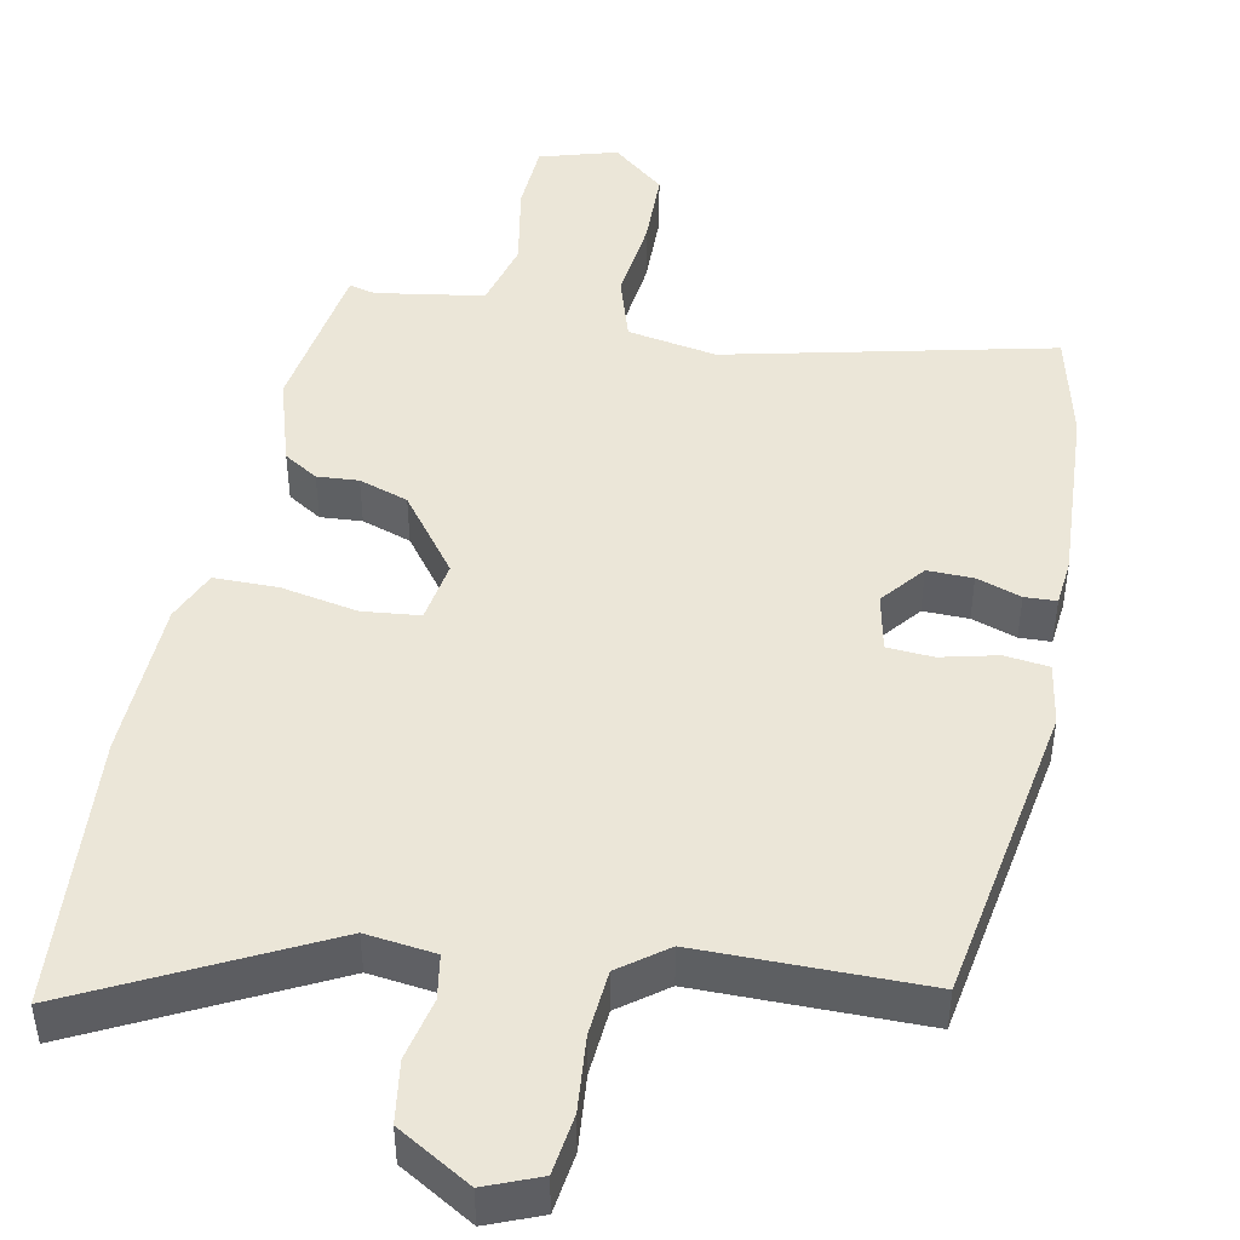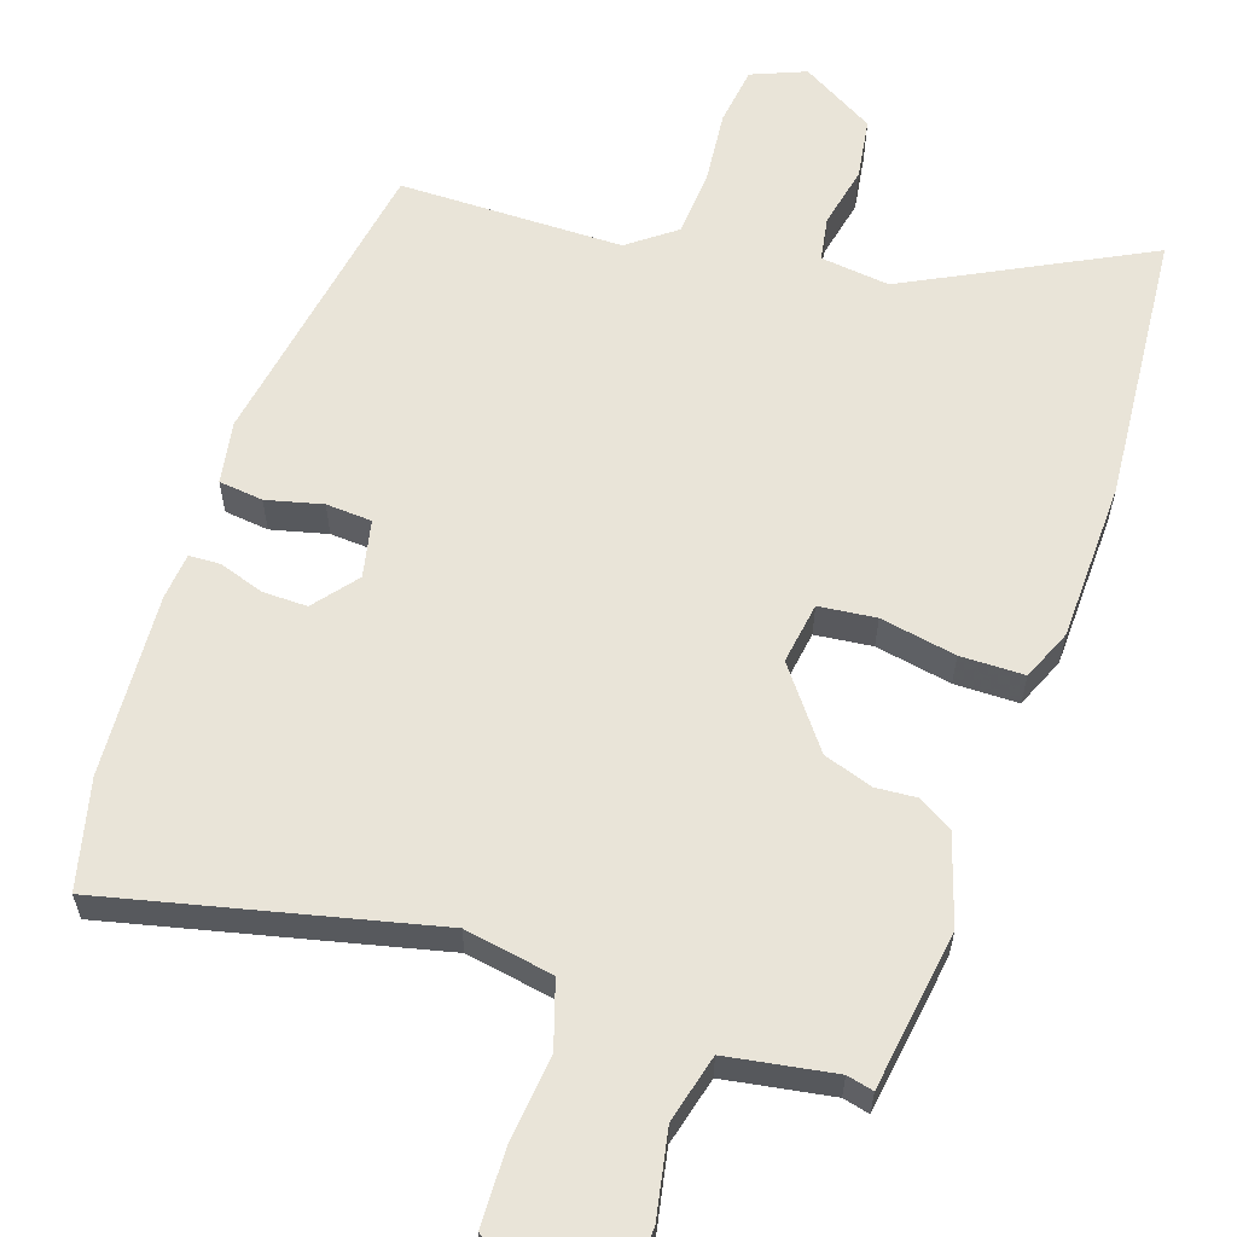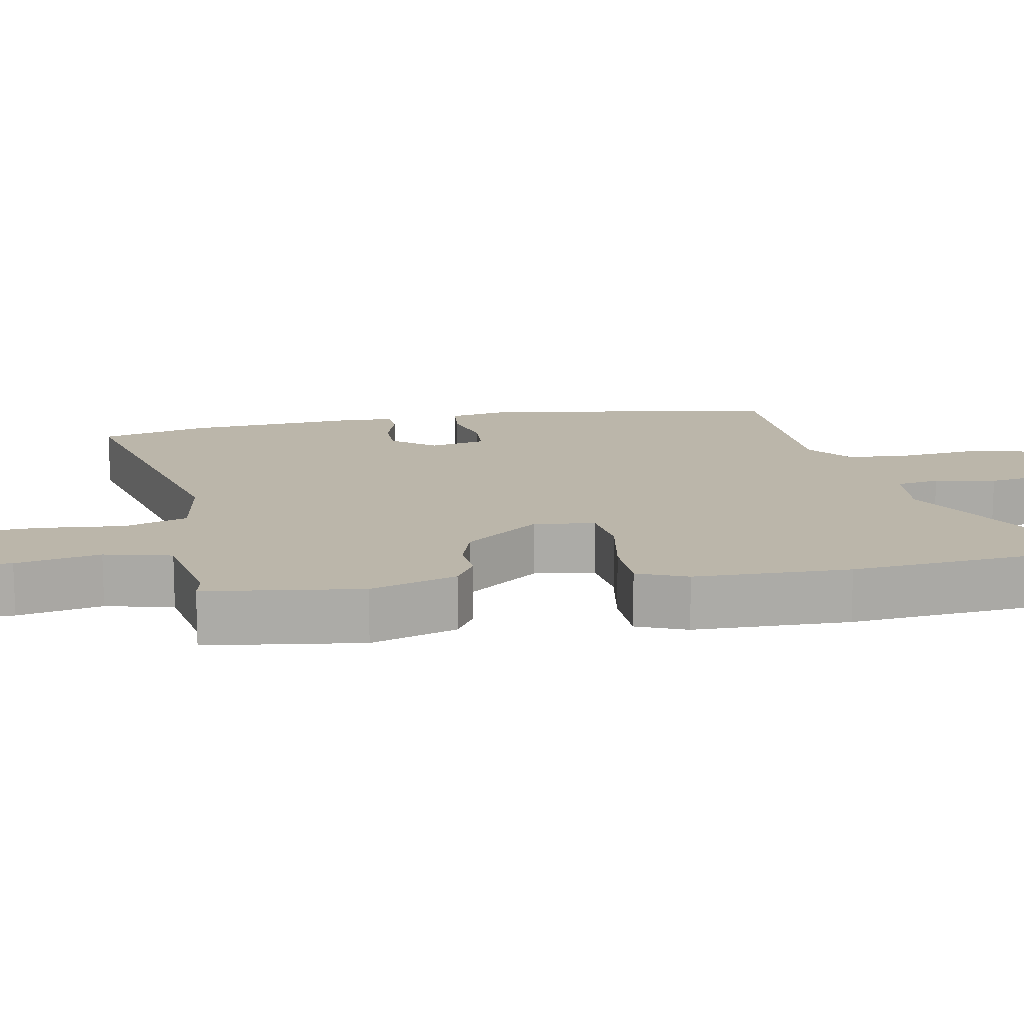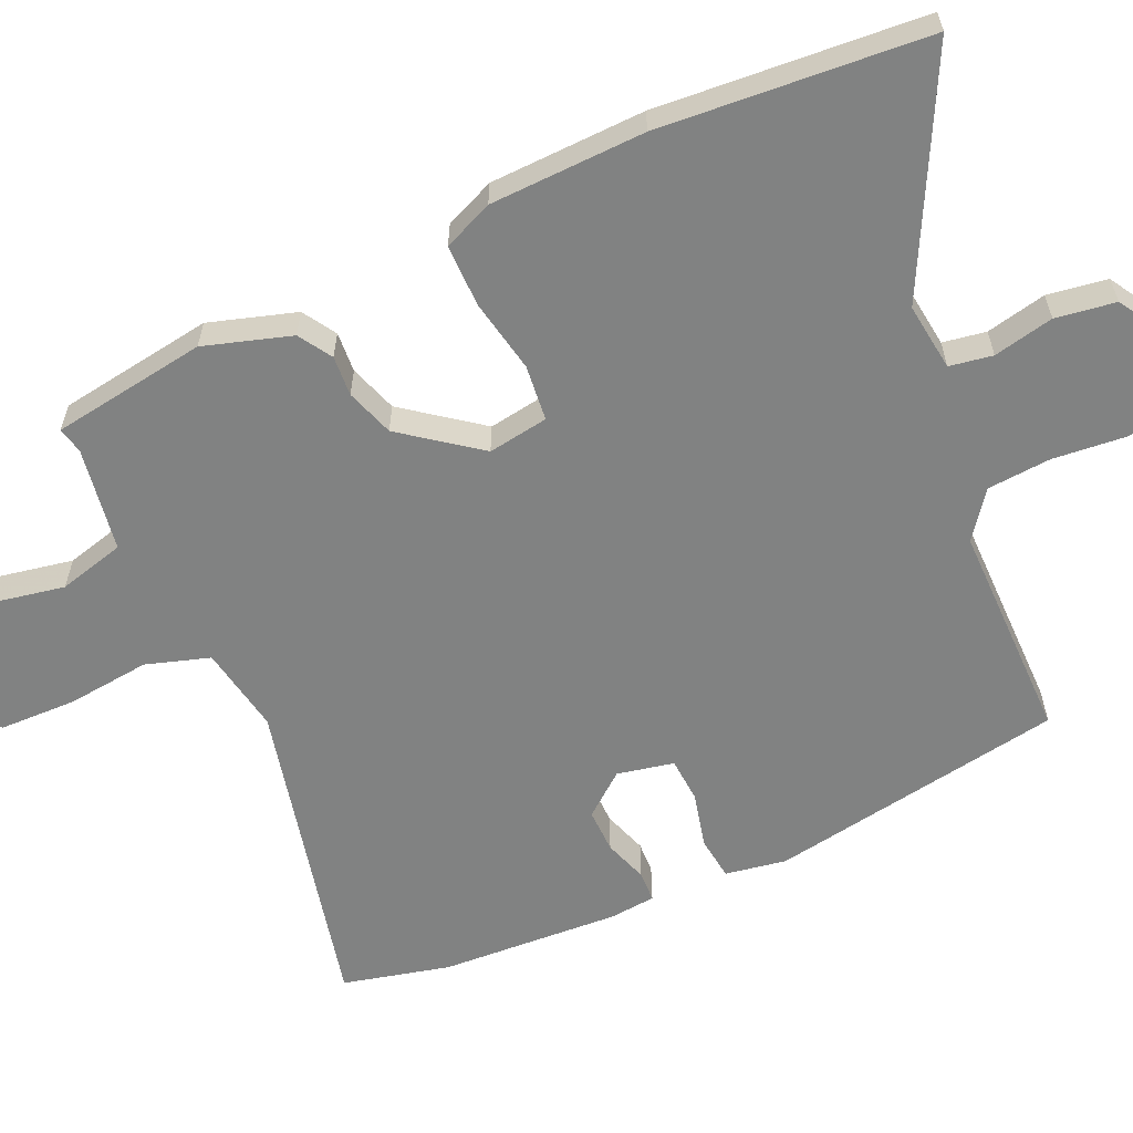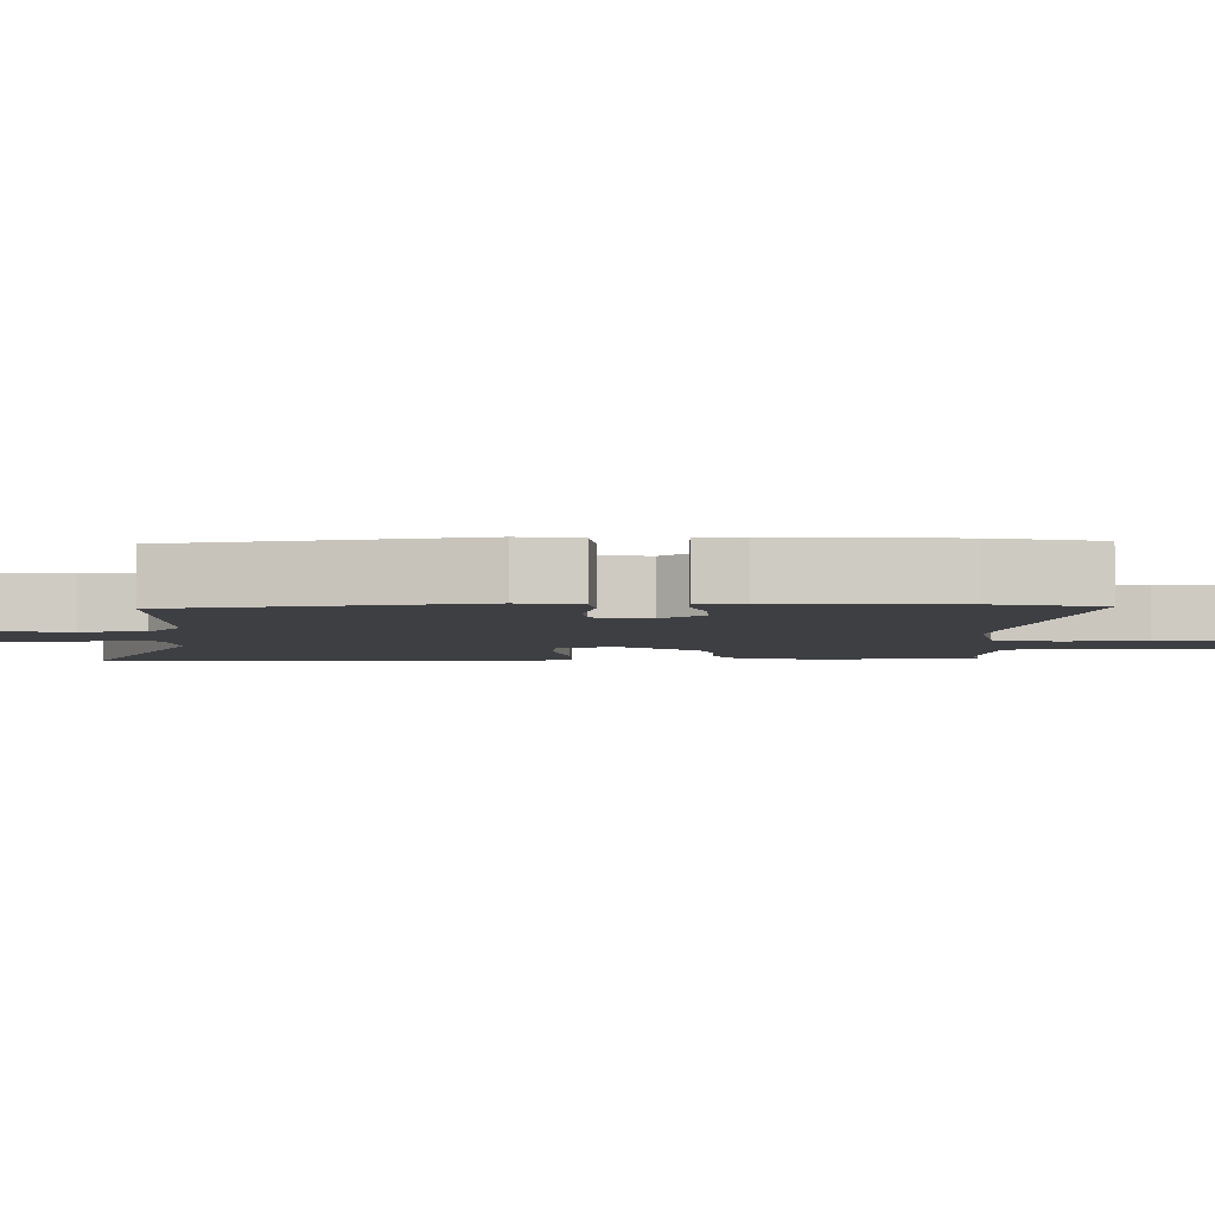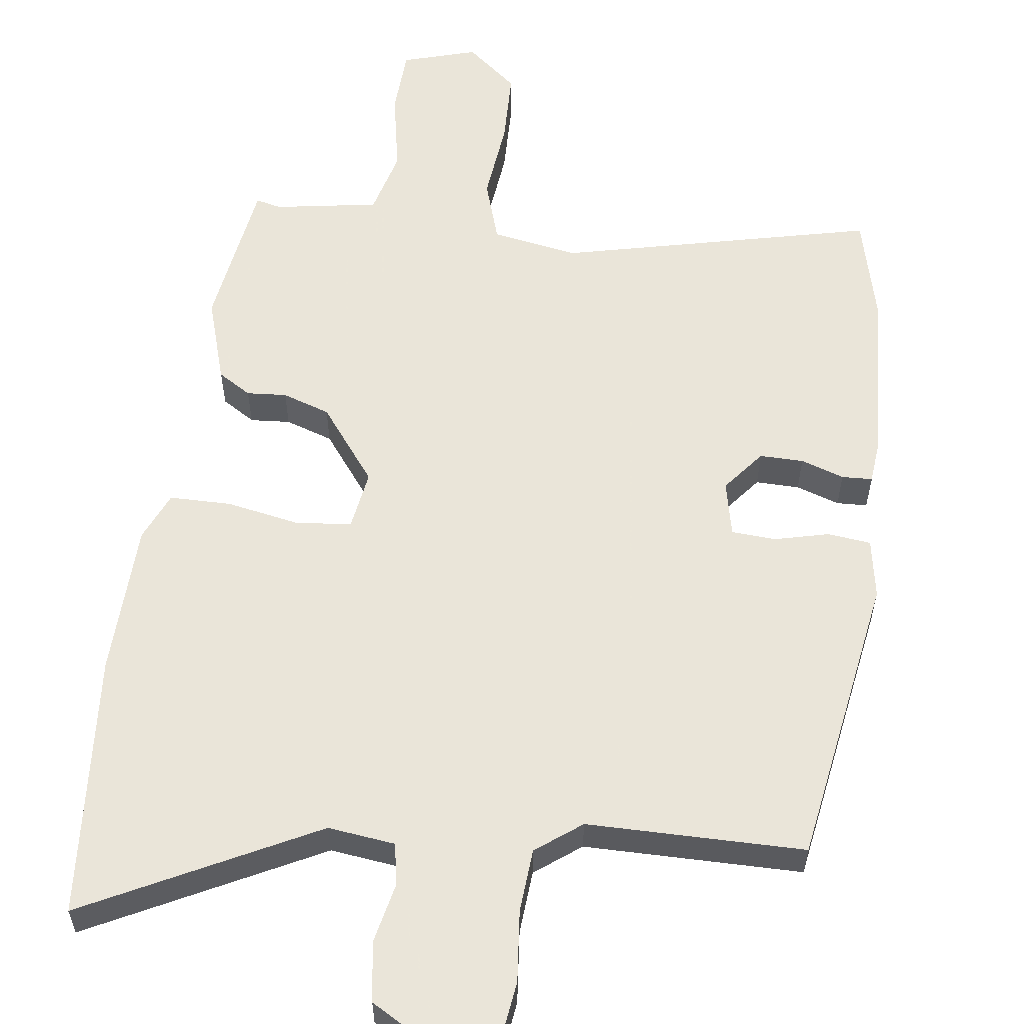
<metadata>
{"format":"obj","ext":"obj","renderer":"f3d","projection":"perspective","resolution":1024,"background":"white","views":[{"elev":46.2,"azim":-169.5,"up":"+Y"},{"elev":60.7,"azim":17.6,"up":"+Y"},{"elev":14.0,"azim":77.8,"up":"+Y"},{"elev":-60.6,"azim":113.4,"up":"+Y"},{"elev":-4.3,"azim":-89.5,"up":"+Y"},{"elev":57.7,"azim":-173.5,"up":"+Y"}]}
</metadata>
<code>
v 0.511 0.07 -0.32
v 0.488 0.07 -0.686
v 0.17 0.07 -0.53
v 0.078 0.07 -0.543
v 0.069 0.07 -0.602
v 0.088 0.07 -0.684
v 0.077 0.07 -0.766
v -0.02 0.07 -0.825
v -0.092 0.07 -0.797
v -0.104 0.07 -0.718
v -0.096 0.07 -0.619
v -0.104 0.07 -0.532
v -0.167 0.07 -0.486
v -0.465 0.07 -0.49
v -0.539 0.07 -0.087
v -0.526 0.07 -0.004
v -0.467 0.07 0.004
v -0.392 0.07 -0.013
v -0.331 0.07 -0.008
v -0.316 0.07 0.069
v -0.363 0.07 0.126
v -0.423 0.07 0.124
v -0.482 0.07 0.103
v -0.524 0.07 0.104
v -0.531 0.07 0.166
v -0.52 0.07 0.411
v -0.487 0.07 0.556
v -0.055 0.07 0.463
v 0.063 0.07 0.486
v 0.089 0.07 0.573
v 0.075 0.07 0.686
v 0.076 0.07 0.79
v 0.145 0.07 0.849
v 0.248 0.07 0.82
v 0.254 0.07 0.727
v 0.234 0.07 0.612
v 0.259 0.07 0.522
v 0.402 0.07 0.501
v 0.437 0.07 0.51
v 0.472 0.07 0.299
v 0.437 0.07 0.18
v 0.392 0.07 0.151
v 0.337 0.07 0.154
v 0.272 0.07 0.131
v 0.195 0.07 0.026
v 0.209 0.07 -0.056
v 0.285 0.07 -0.063
v 0.386 0.07 -0.042
v 0.471 0.07 -0.041
v 0.501 0.07 -0.108
v 0.511 0 -0.32
v 0.488 0 -0.686
v 0.17 0 -0.53
v 0.078 0 -0.543
v 0.069 0 -0.602
v 0.088 0 -0.684
v 0.077 0 -0.766
v -0.02 0 -0.825
v -0.092 0 -0.797
v -0.104 0 -0.718
v -0.096 0 -0.619
v -0.104 0 -0.532
v -0.167 0 -0.486
v -0.465 0 -0.49
v -0.539 0 -0.087
v -0.526 0 -0.004
v -0.467 0 0.004
v -0.392 0 -0.013
v -0.331 0 -0.008
v -0.316 0 0.069
v -0.363 0 0.126
v -0.423 0 0.124
v -0.482 0 0.103
v -0.524 0 0.104
v -0.531 0 0.166
v -0.52 0 0.411
v -0.487 0 0.556
v -0.055 0 0.463
v 0.063 0 0.486
v 0.089 0 0.573
v 0.075 0 0.686
v 0.076 0 0.79
v 0.145 0 0.849
v 0.248 0 0.82
v 0.254 0 0.727
v 0.234 0 0.612
v 0.259 0 0.522
v 0.402 0 0.501
v 0.437 0 0.51
v 0.472 0 0.299
v 0.437 0 0.18
v 0.392 0 0.151
v 0.337 0 0.154
v 0.272 0 0.131
v 0.195 0 0.026
v 0.209 0 -0.056
v 0.285 0 -0.063
v 0.386 0 -0.042
v 0.471 0 -0.041
v 0.501 0 -0.108
f 47 48 49 50
f 46 47 50 1
f 40 41 42 43
f 38 39 40 43
f 37 38 43 44
f 36 37 44 45
f 34 35 36
f 33 34 36
f 30 31 32 33
f 30 33 36 45
f 25 26 27 28
f 25 28 29
f 22 23 24 25
f 21 22 25 29
f 20 21 29
f 19 20 29
f 15 16 17 18
f 13 14 15 18
f 12 13 18 19
f 8 9 10 11
f 8 11 12
f 5 6 7 8
f 4 5 8 12
f 3 4 12 19
f 46 1 2 3
f 29 30 45 46
f 3 19 29 46
f 100 99 98 97
f 51 100 97 96
f 93 92 91 90
f 93 90 89 88
f 94 93 88 87
f 95 94 87 86
f 86 85 84
f 86 84 83
f 83 82 81 80
f 95 86 83 80
f 78 77 76 75
f 79 78 75
f 75 74 73 72
f 79 75 72 71
f 79 71 70
f 79 70 69
f 68 67 66 65
f 68 65 64 63
f 69 68 63 62
f 61 60 59 58
f 62 61 58
f 58 57 56 55
f 62 58 55 54
f 69 62 54 53
f 53 52 51 96
f 96 95 80 79
f 96 79 69 53
f 1 51 52 2
f 2 52 53 3
f 3 53 54 4
f 4 54 55 5
f 5 55 56 6
f 6 56 57 7
f 7 57 58 8
f 8 58 59 9
f 9 59 60 10
f 10 60 61 11
f 11 61 62 12
f 12 62 63 13
f 13 63 64 14
f 14 64 65 15
f 15 65 66 16
f 16 66 67 17
f 17 67 68 18
f 18 68 69 19
f 19 69 70 20
f 20 70 71 21
f 21 71 72 22
f 22 72 73 23
f 23 73 74 24
f 24 74 75 25
f 25 75 76 26
f 26 76 77 27
f 27 77 78 28
f 28 78 79 29
f 29 79 80 30
f 30 80 81 31
f 31 81 82 32
f 32 82 83 33
f 33 83 84 34
f 34 84 85 35
f 35 85 86 36
f 36 86 87 37
f 37 87 88 38
f 38 88 89 39
f 39 89 90 40
f 40 90 91 41
f 41 91 92 42
f 42 92 93 43
f 43 93 94 44
f 44 94 95 45
f 45 95 96 46
f 46 96 97 47
f 47 97 98 48
f 48 98 99 49
f 49 99 100 50
f 50 100 51 1

</code>
